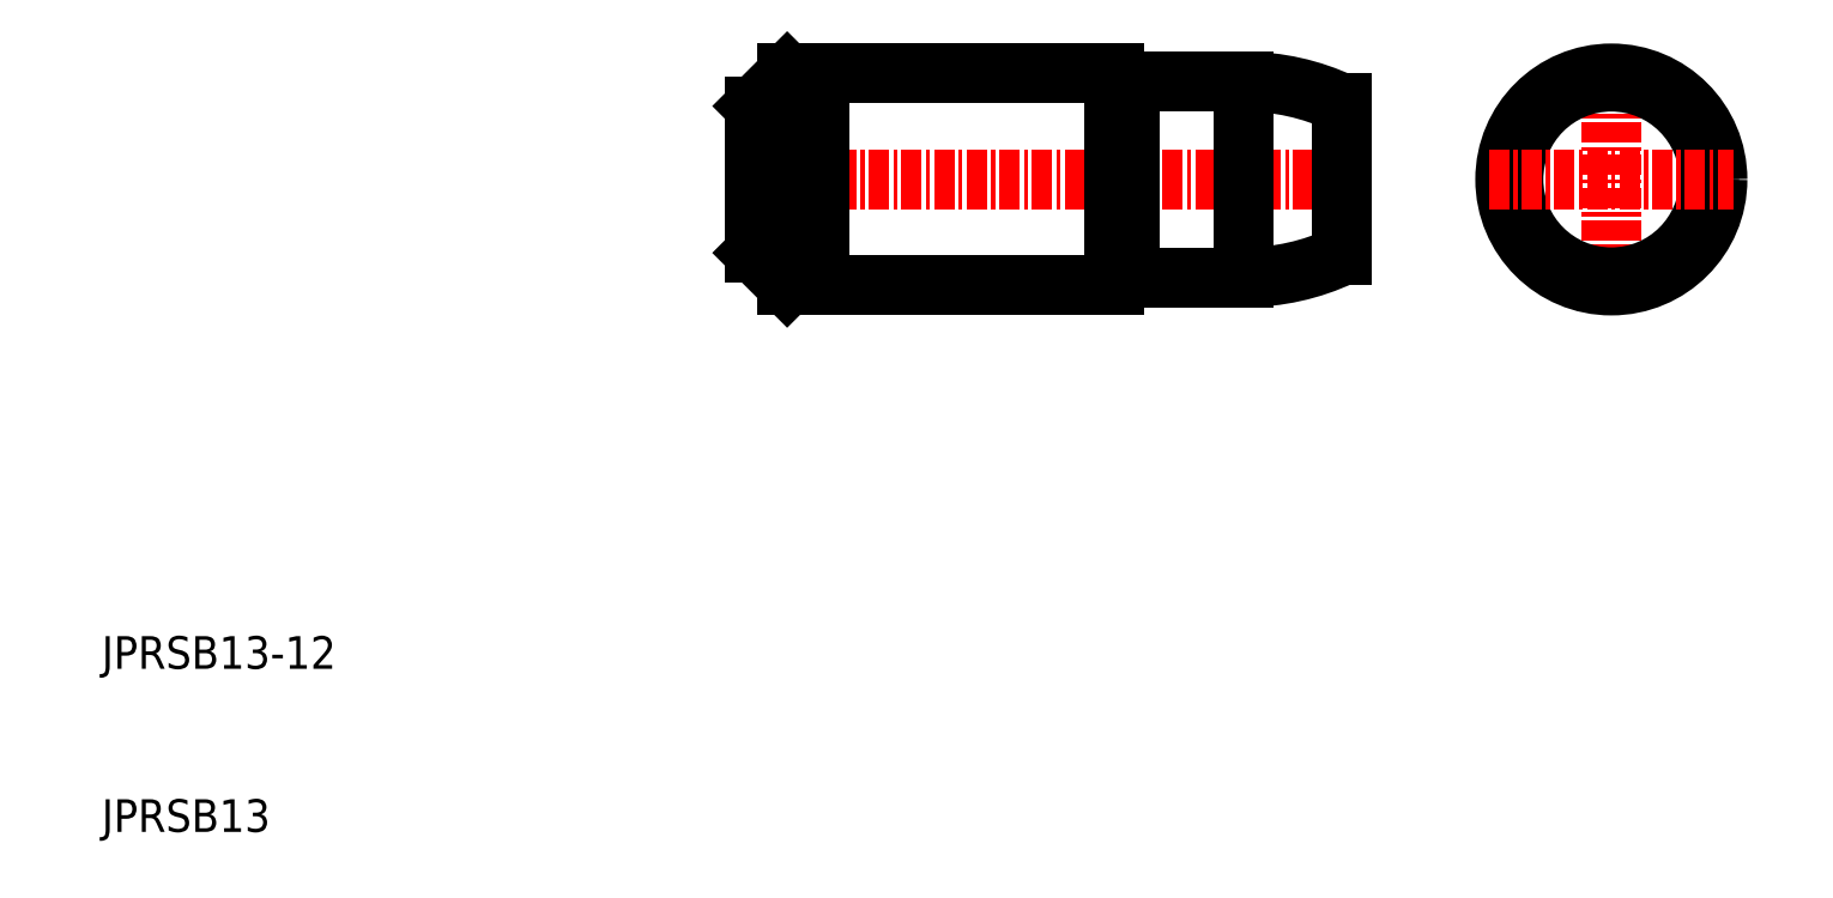
<metadata>
{"format":"dxf","ext":"dxf","renderer":"ezdxf+matplotlib","layout":"modelspace","background":"white","min_lineweight":24,"dpi":150}
</metadata>
<code>
0
SECTION
2
ENTITIES
0
TEXT
8
0
10
10
20
10
30
0
40
2
1
JPRSB13
0
TEXT
8
0
10
10
20
20
30
0
40
2
1
JPRSB13-12
0
LINE
8
CENTER
10
49
20
50
30
0
11
87
21
50
31
0
0
LINE
8
0
10
73
20
44
30
0
11
80
21
44
31
0
0
LINE
8
0
10
73
20
56
30
0
11
80
21
56
31
0
0
LINE
8
0
10
52
20
43.5
30
0
11
72
21
43.5
31
0
0
LINE
8
0
10
50
20
45.5
30
0
11
52
21
43.5
31
0
0
LINE
8
0
10
52
20
56.5
30
0
11
72
21
56.5
31
0
0
LINE
8
0
10
50
20
54.5
30
0
11
50
21
45.5
31
0
0
LINE
8
0
10
52
20
56.5
30
0
11
50
21
54.5
31
0
0
LINE
8
0
10
52
20
56.5
30
0
11
52
21
43.5
31
0
0
LINE
8
0
10
73
20
56
30
0
11
73
21
44
31
0
0
LINE
8
0
10
80
20
56
30
0
11
80
21
44
31
0
0
LINE
8
0
10
86
20
54.66
30
0
11
86
21
45.34
31
0
0
ARC
8
0
10
80.02
20
41.96
30
0
40
14.04
50
64.76
51
90.06
0
ARC
8
0
10
80.02
20
58.04
30
0
40
14.04
50
269.9
51
295.2
0
LINE
8
0
10
54
20
56.5
30
0
11
54
21
43.5
31
0
0
LINE
8
0
10
72
20
56.5
30
0
11
72
21
43.5
31
0
0
LINE
8
CENTER
10
102.5
20
57.5
30
0
11
102.5
21
42.5
31
0
0
CIRCLE
8
0
10
102.5
20
50
30
0
40
6.5
0
CIRCLE
8
0
10
102.5
20
50
30
0
40
6
0
LINE
8
CENTER
10
95
20
50
30
0
11
110
21
50
31
0
0
LINE
8
0
10
72.2
20
55.9
30
0
11
72.83
21
55.9
31
0
0
ARC
8
0
10
72.2
20
56.1
30
0
40
0.2
50
180
51
270
0
ARC
8
0
10
72.83
20
56.1
30
0
40
0.2
50
270
51
330
0
LINE
8
0
10
72.2
20
44.1
30
0
11
72.83
21
44.1
31
0
0
ARC
8
0
10
72.2
20
43.9
30
0
40
0.2
50
90
51
180
0
ARC
8
0
10
72.83
20
43.9
30
0
40
0.2
50
30
51
90
0
ENDSEC
0
EOF

</code>
